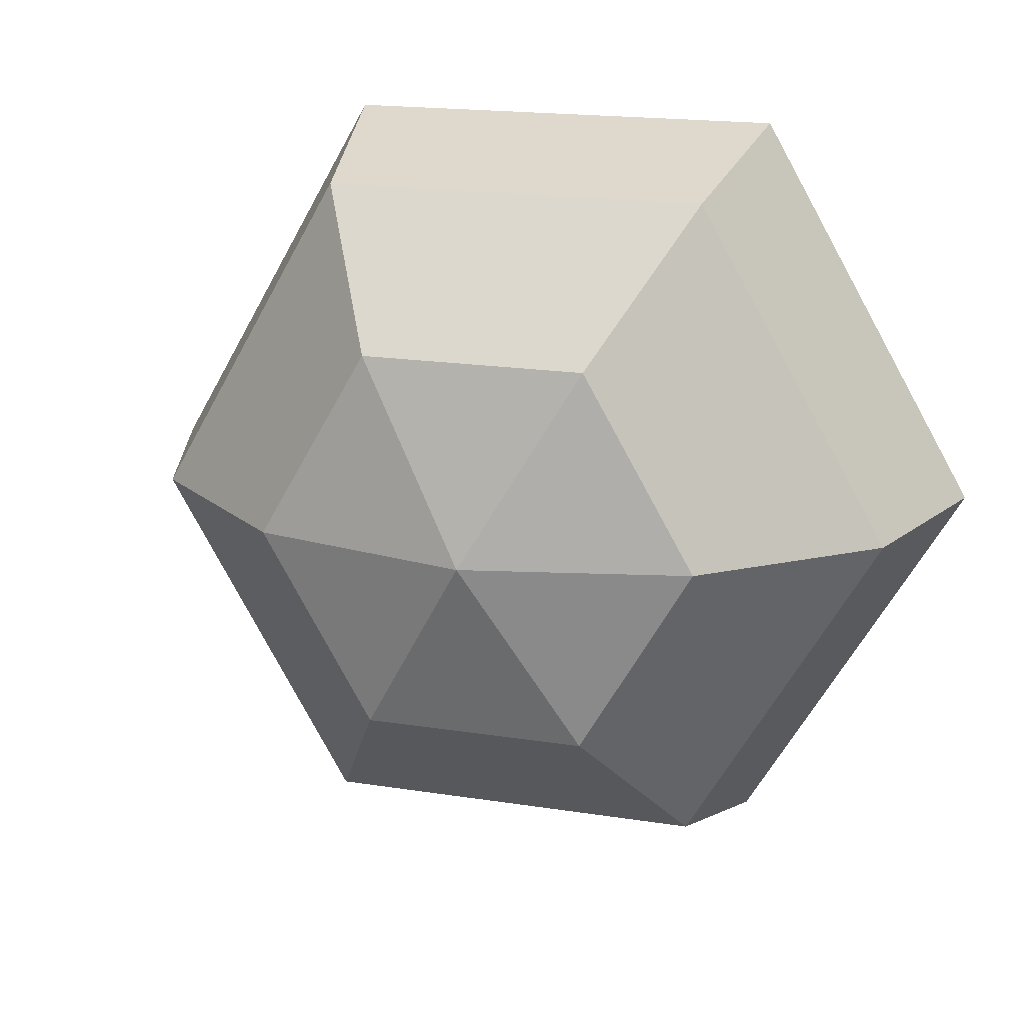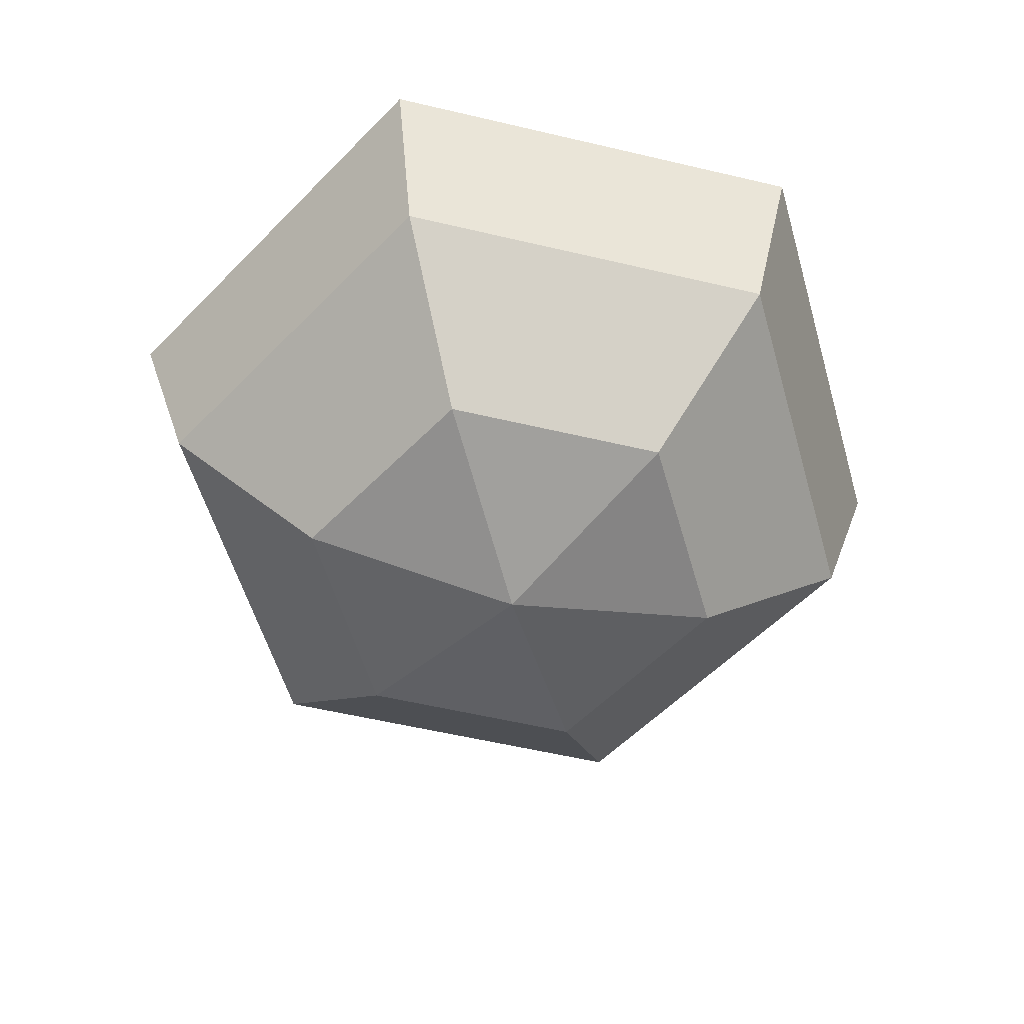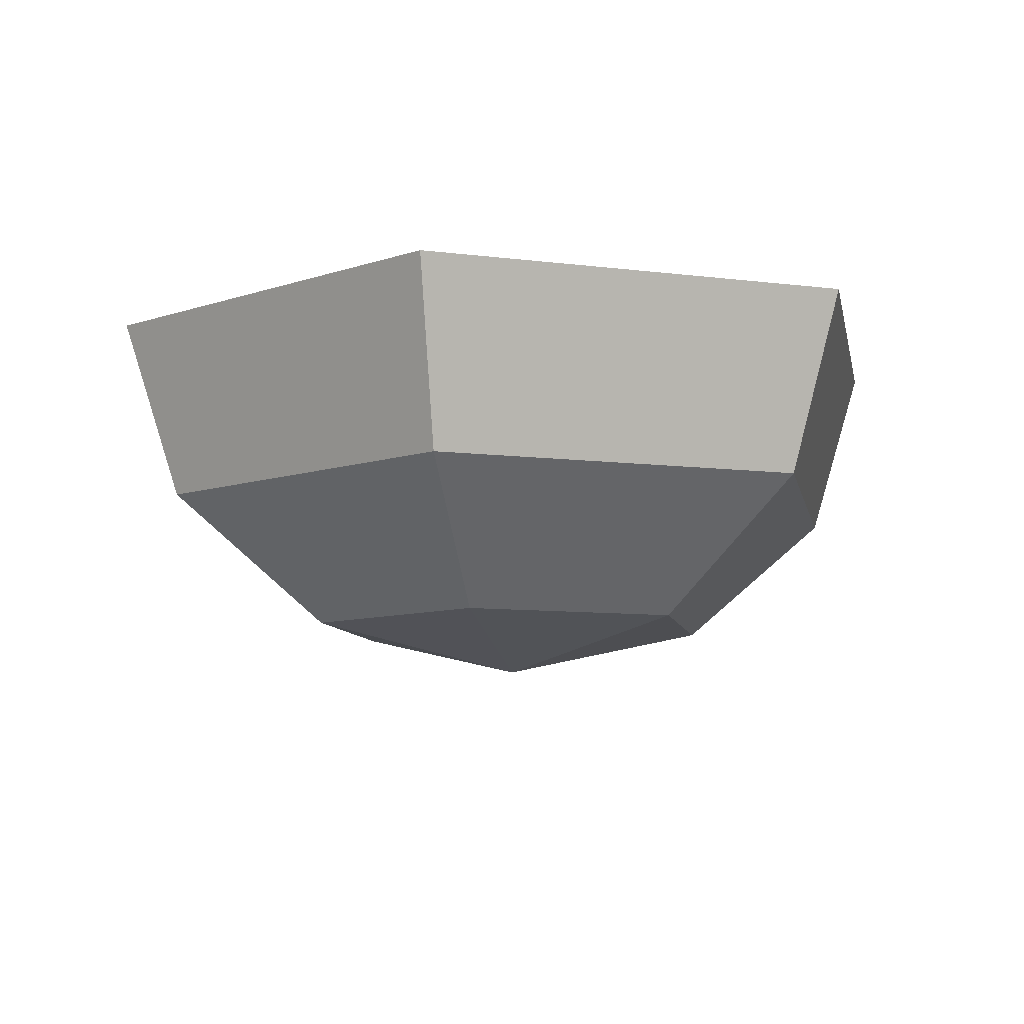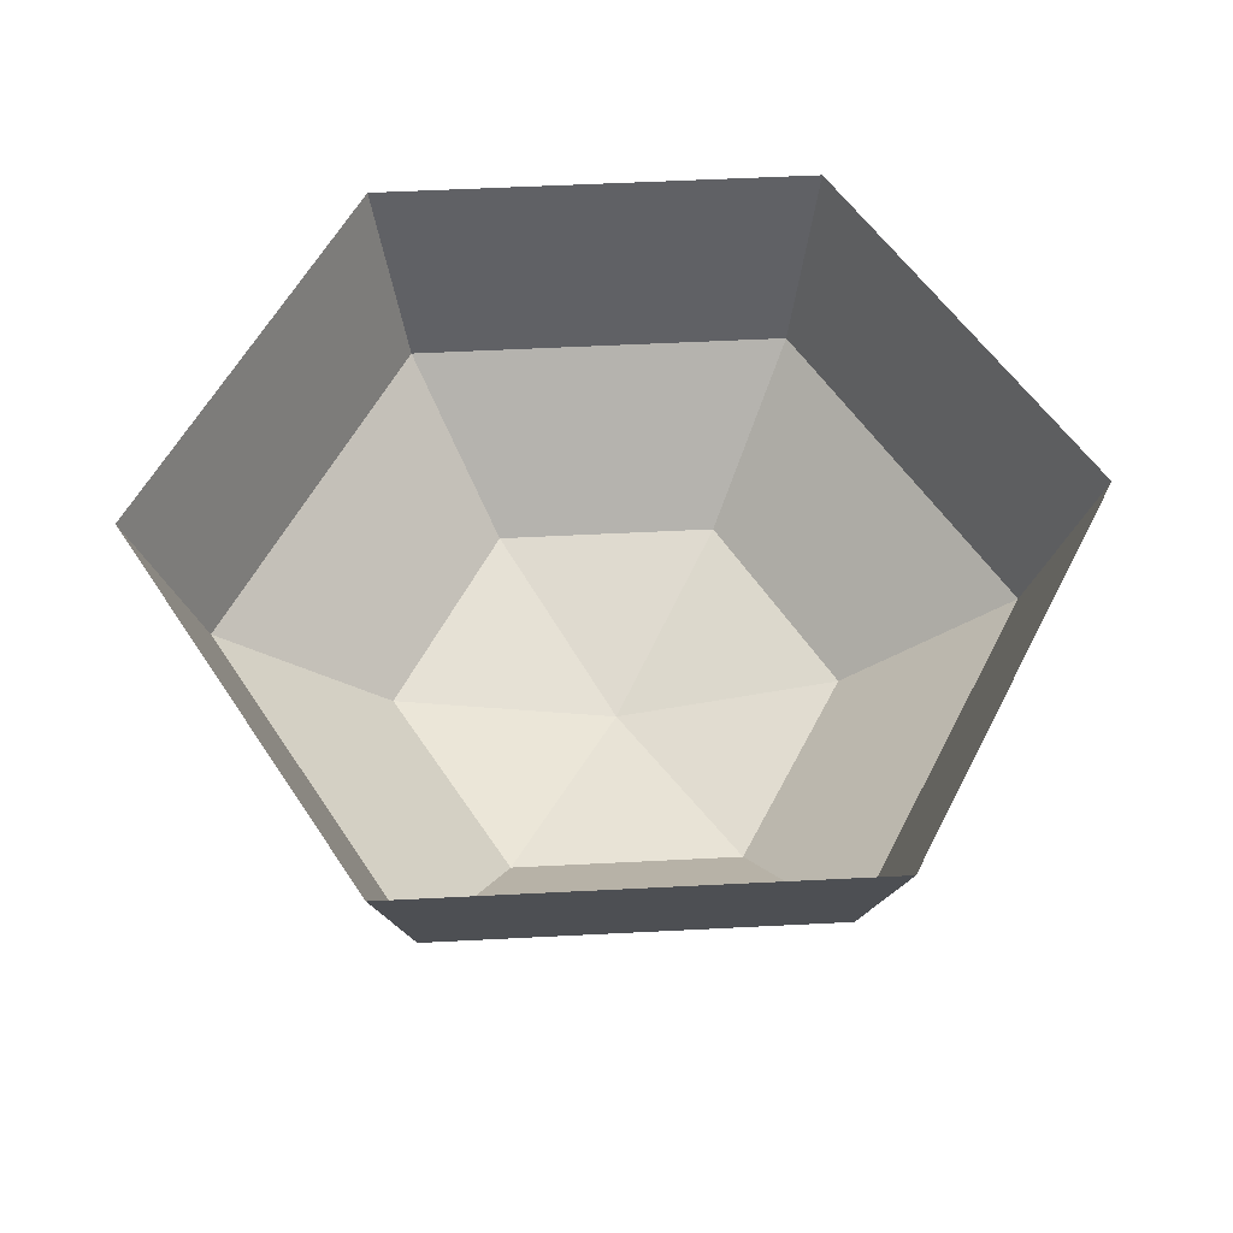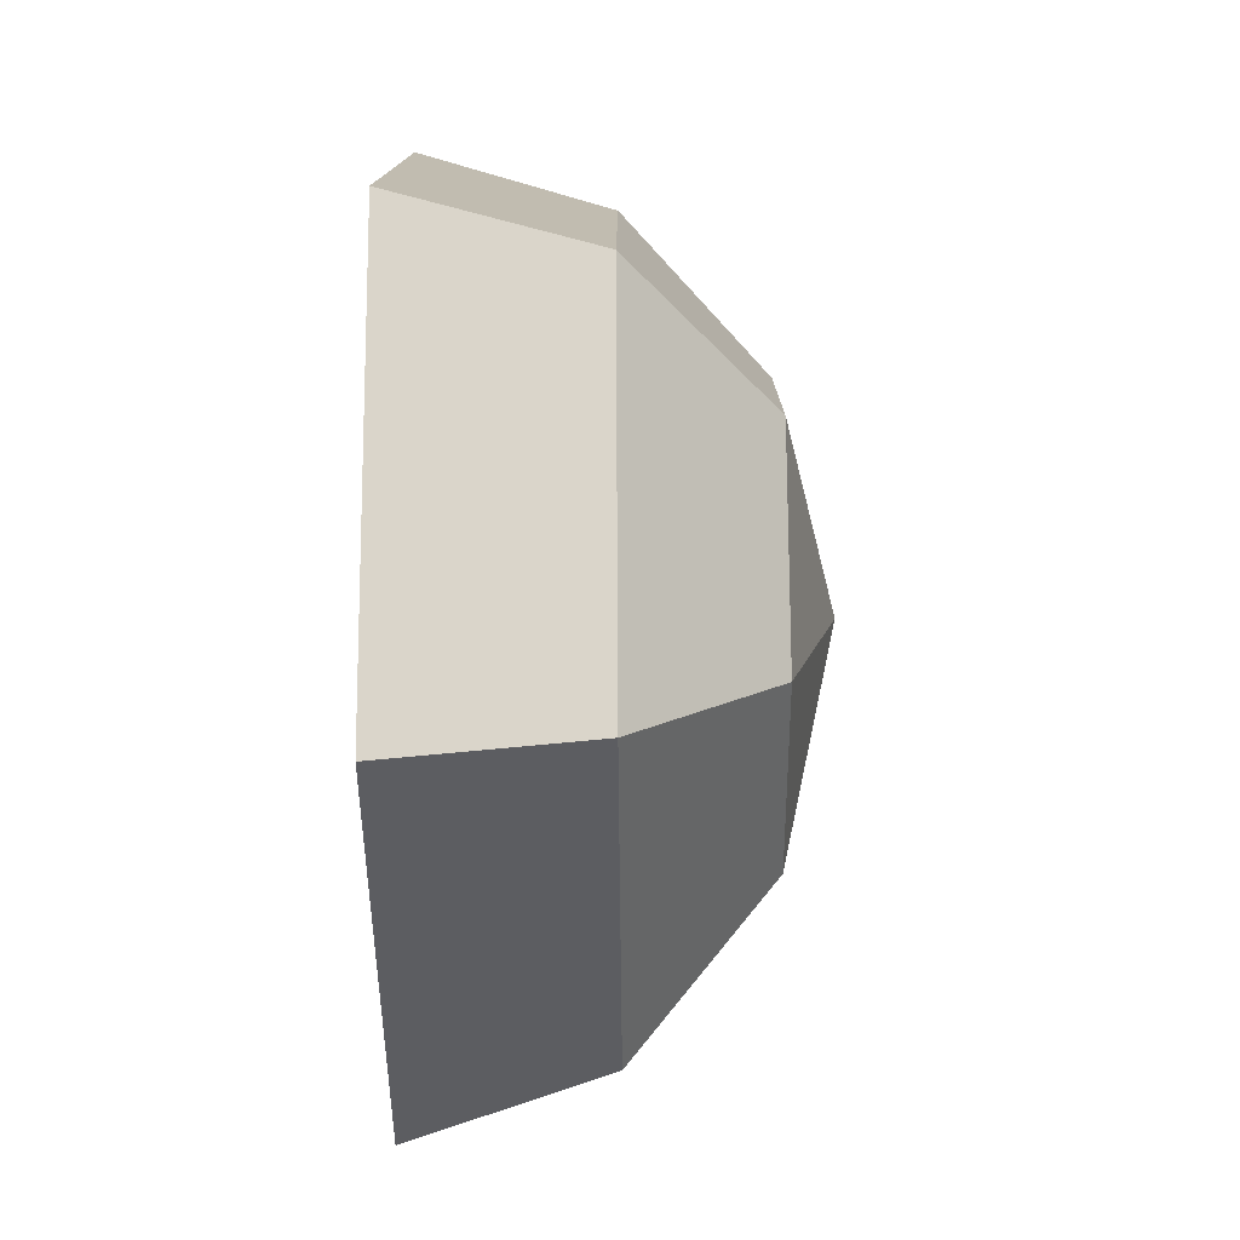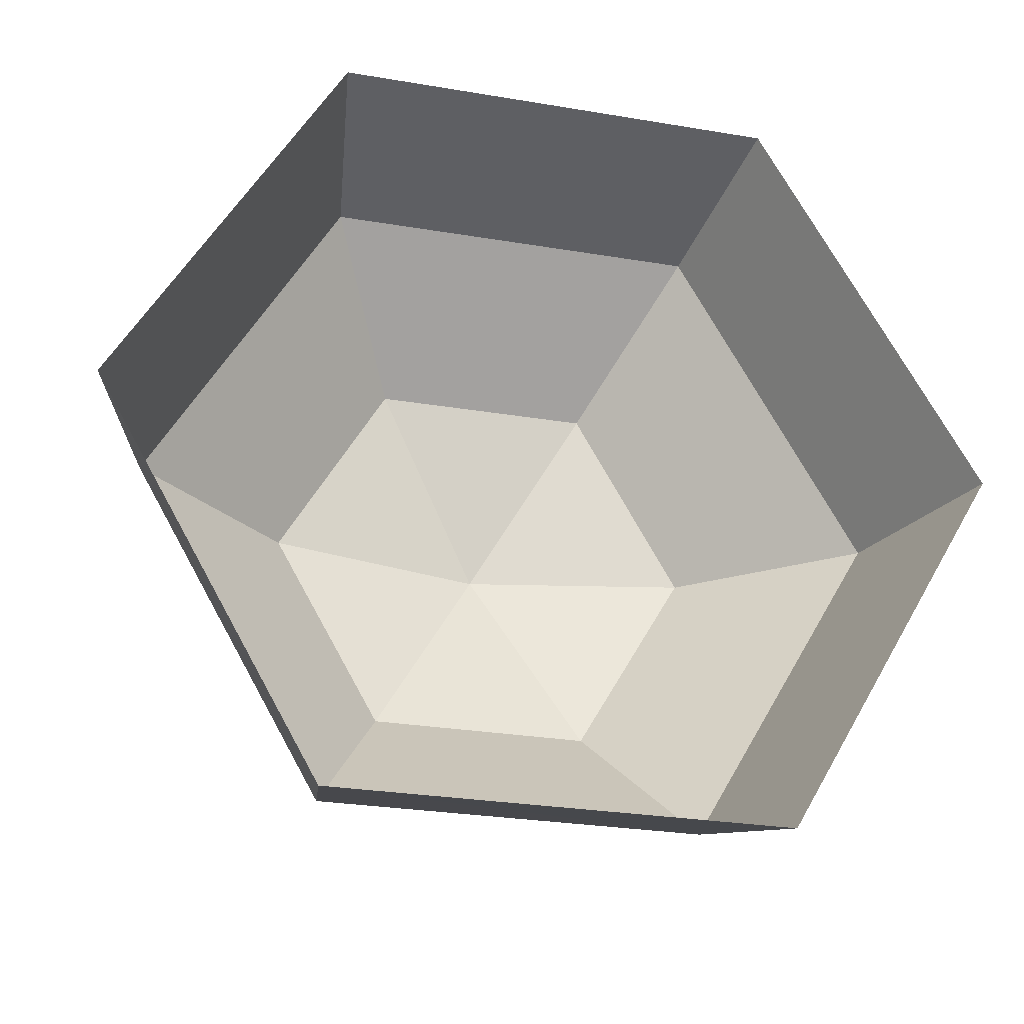
<metadata>
{"format":"obj","ext":"obj","renderer":"f3d","projection":"perspective","resolution":1024,"background":"white","views":[{"elev":18.6,"azim":-163.0,"up":"+Y"},{"elev":-57.3,"azim":166.2,"up":"+Z"},{"elev":-9.0,"azim":101.3,"up":"+Z"},{"elev":56.5,"azim":-3.1,"up":"+Z"},{"elev":-47.3,"azim":90.5,"up":"+Y"},{"elev":-26.7,"azim":-14.7,"up":"+Y"}]}
</metadata>
<code>
o Object14
v -0.06811 0.3425 -0.27
v -0.0722 0.3425 -0.2827
v -0.0854 0.3654 -0.2827
v -0.08335 0.3689 -0.27
v -0.08339 0.3425 -0.2919
v -0.09101 0.3557 -0.2919
v -0.09866 0.3425 -0.2953
v -0.1063 0.3558 -0.2919
v -0.1119 0.3654 -0.2827
v -0.1139 0.369 -0.27
v -0.1251 0.3426 -0.2827
v -0.1292 0.3426 -0.27
v -0.1139 0.3425 -0.2919
v -0.1063 0.3293 -0.2919
v -0.1119 0.3196 -0.2827
v -0.1139 0.3161 -0.27
v -0.08545 0.3196 -0.2827
v -0.08341 0.3161 -0.27
v -0.09103 0.3293 -0.2919
f 1 2 3
f 1 3 4
f 2 5 6
f 6 3 2
f 7 6 5
f 7 8 6
f 3 6 8
f 8 9 3
f 4 3 9
f 9 10 4
f 10 9 11
f 11 12 10
f 9 8 13
f 13 11 9
f 7 13 8
f 7 14 13
f 11 13 14
f 14 15 11
f 12 11 15
f 15 16 12
f 16 15 17
f 17 18 16
f 15 14 19
f 19 17 15
f 7 19 14
f 7 5 19
f 17 19 5
f 5 2 17
f 18 17 2
f 2 1 18

</code>
